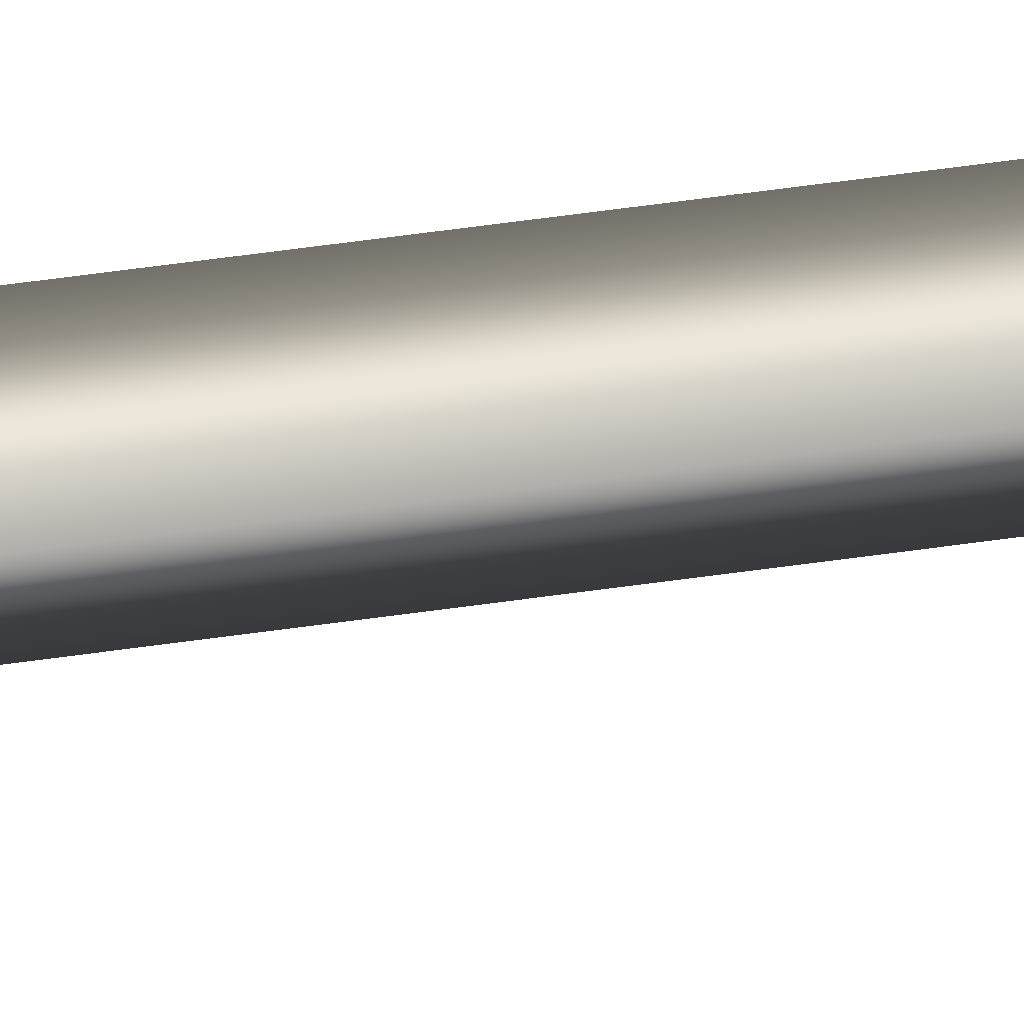
<metadata>
{"format":"obj","ext":"obj","renderer":"f3d","projection":"perspective","resolution":1024,"background":"white","views":[{"elev":42.9,"azim":79.6,"up":"+Z"}]}
</metadata>
<code>
v  6.102 347.1 5.284
v  6.102 409.5 5.284
v  -6.102 409.5 5.285
v  -6.102 347.1 5.285
v  0 409.8 -5.285
v  0 347.3 -5.285
v  3.346 409.5 3.693
v  -3.346 409.5 3.693
v  0 409.8 -2.102
v  3.346 541.9 3.693
v  -3.346 541.9 3.693
v  0 542.2 -2.102
v  0 640.4 1.761
g antenna_2
f 1 2 3
f 3 4 1
f 4 3 5
f 5 6 4
f 6 5 2
f 2 1 6
f 3 2 7
f 7 8 3
f 5 3 8
f 8 9 5
f 2 5 9
f 9 7 2
f 8 7 10
f 10 11 8
f 9 8 11
f 11 12 9
f 7 9 12
f 12 10 7
f 11 10 13
f 12 11 13
f 10 12 13

</code>
